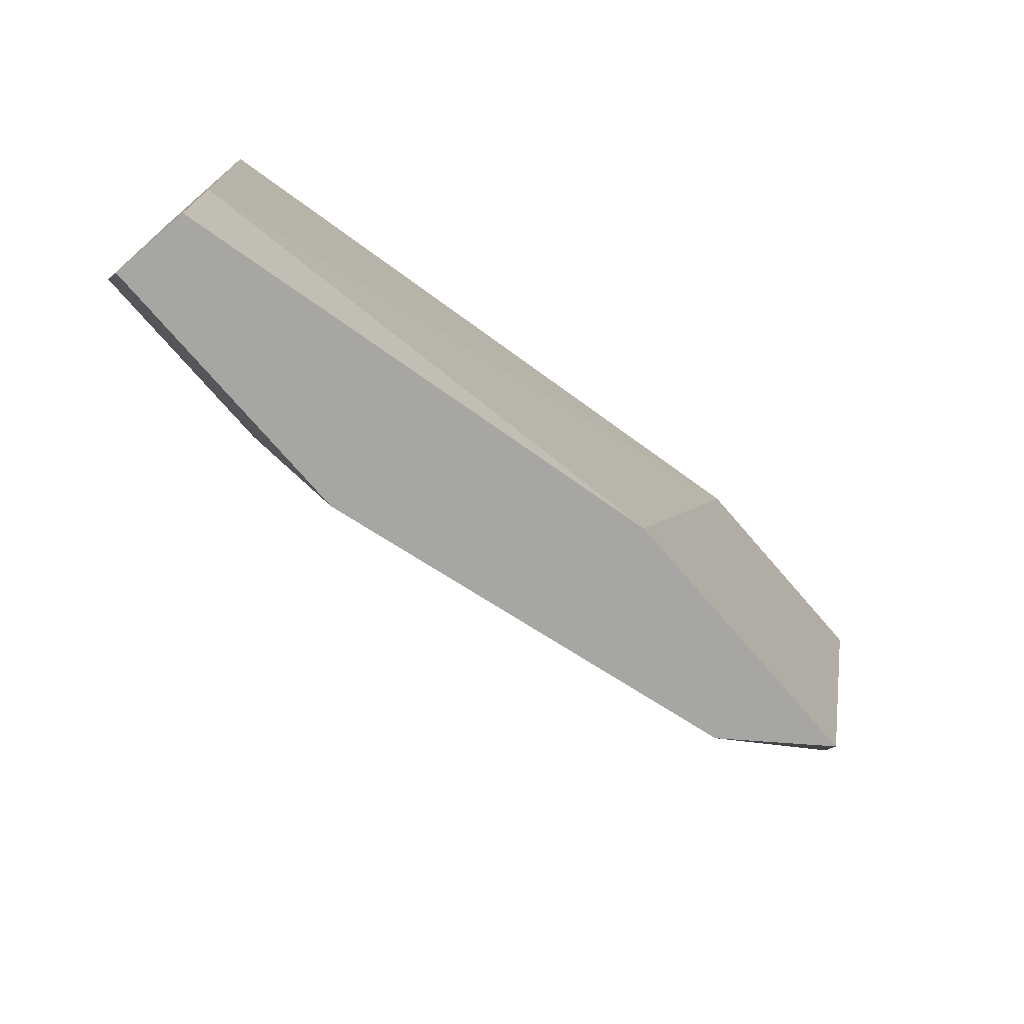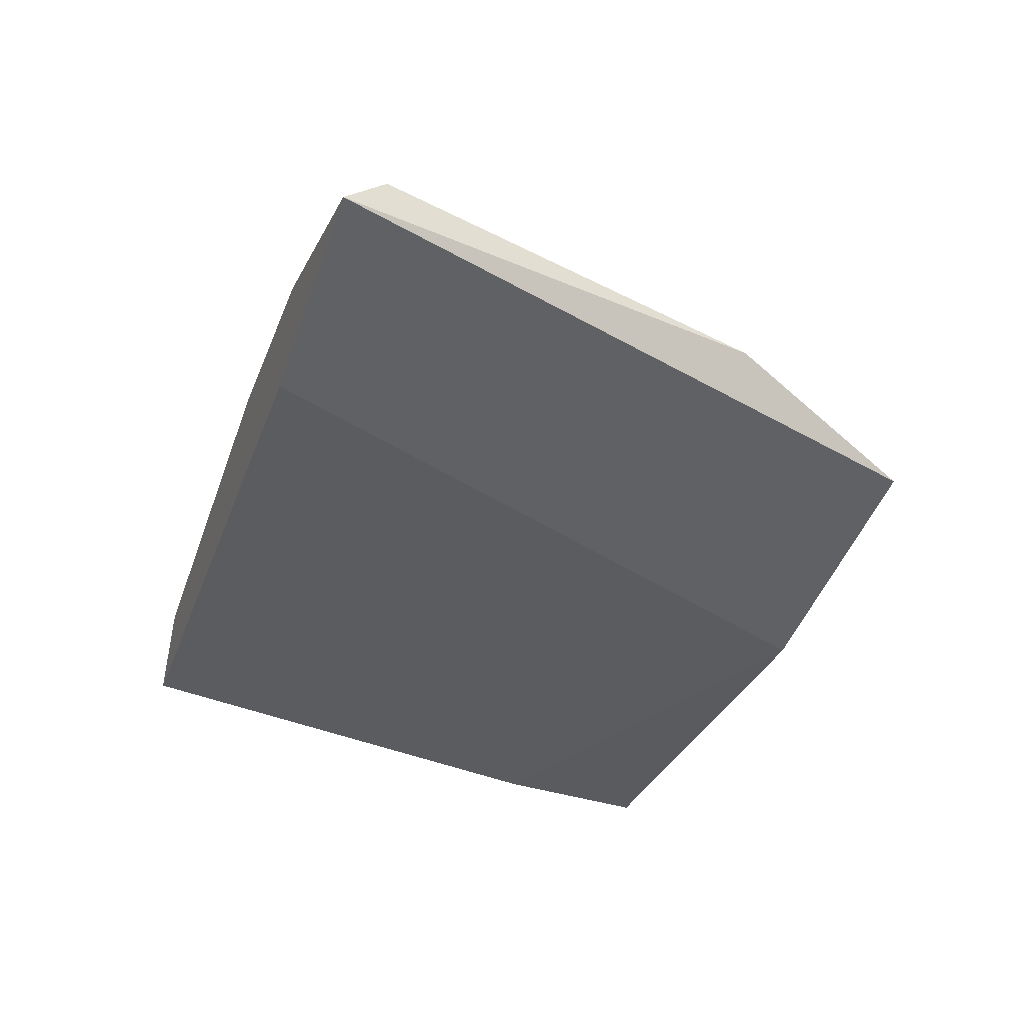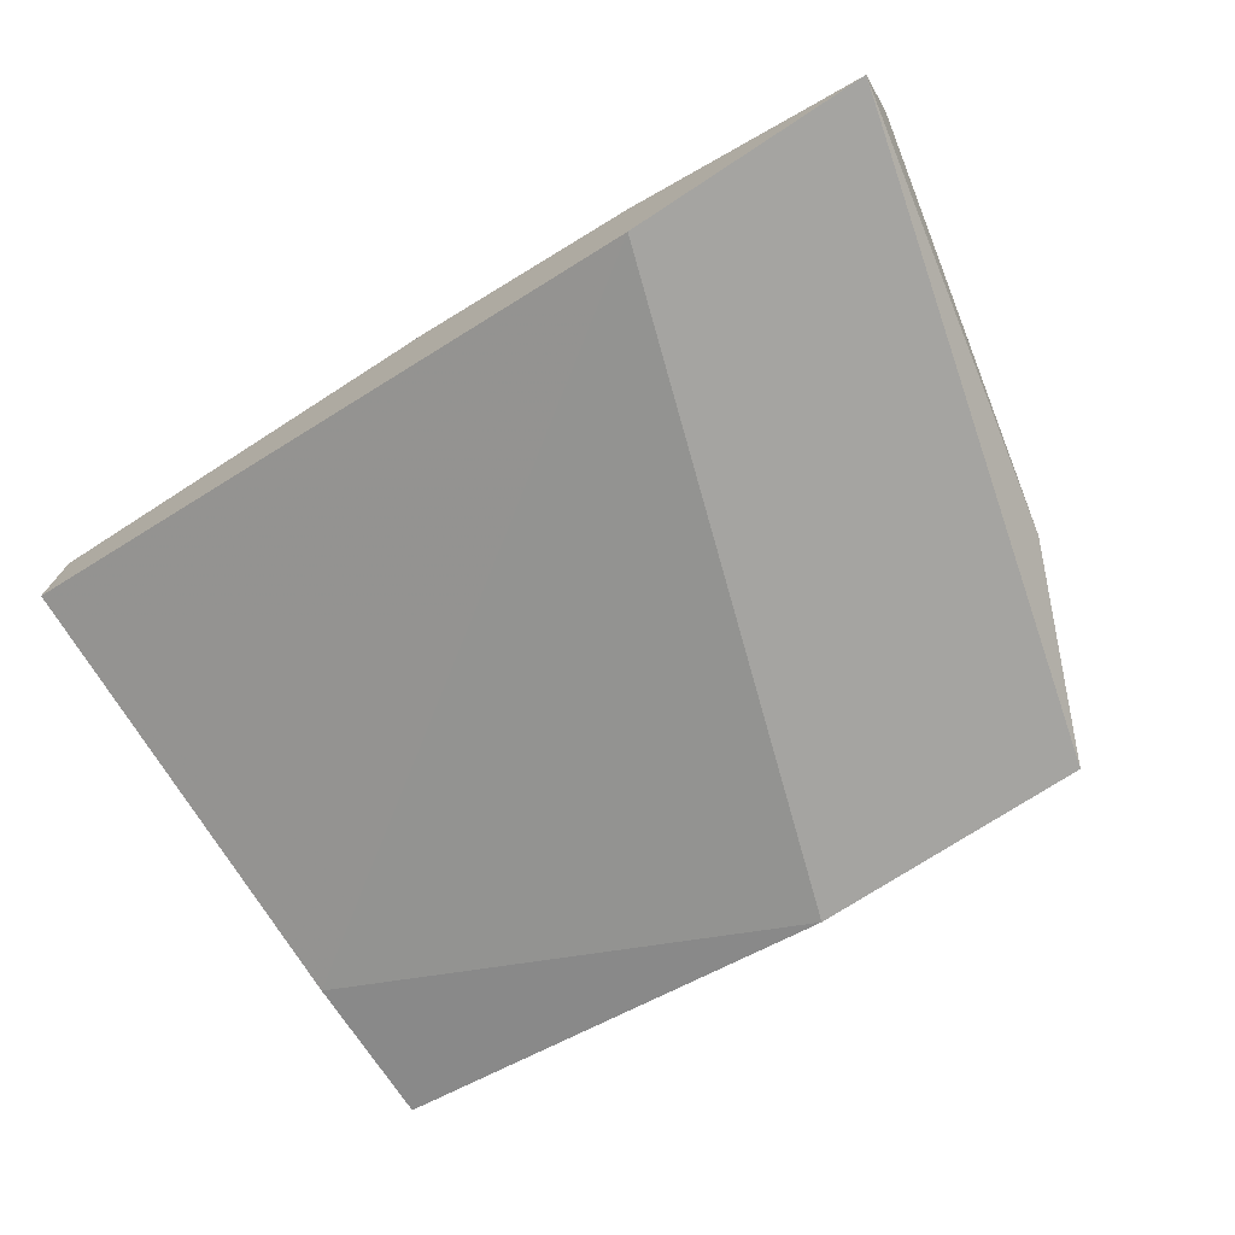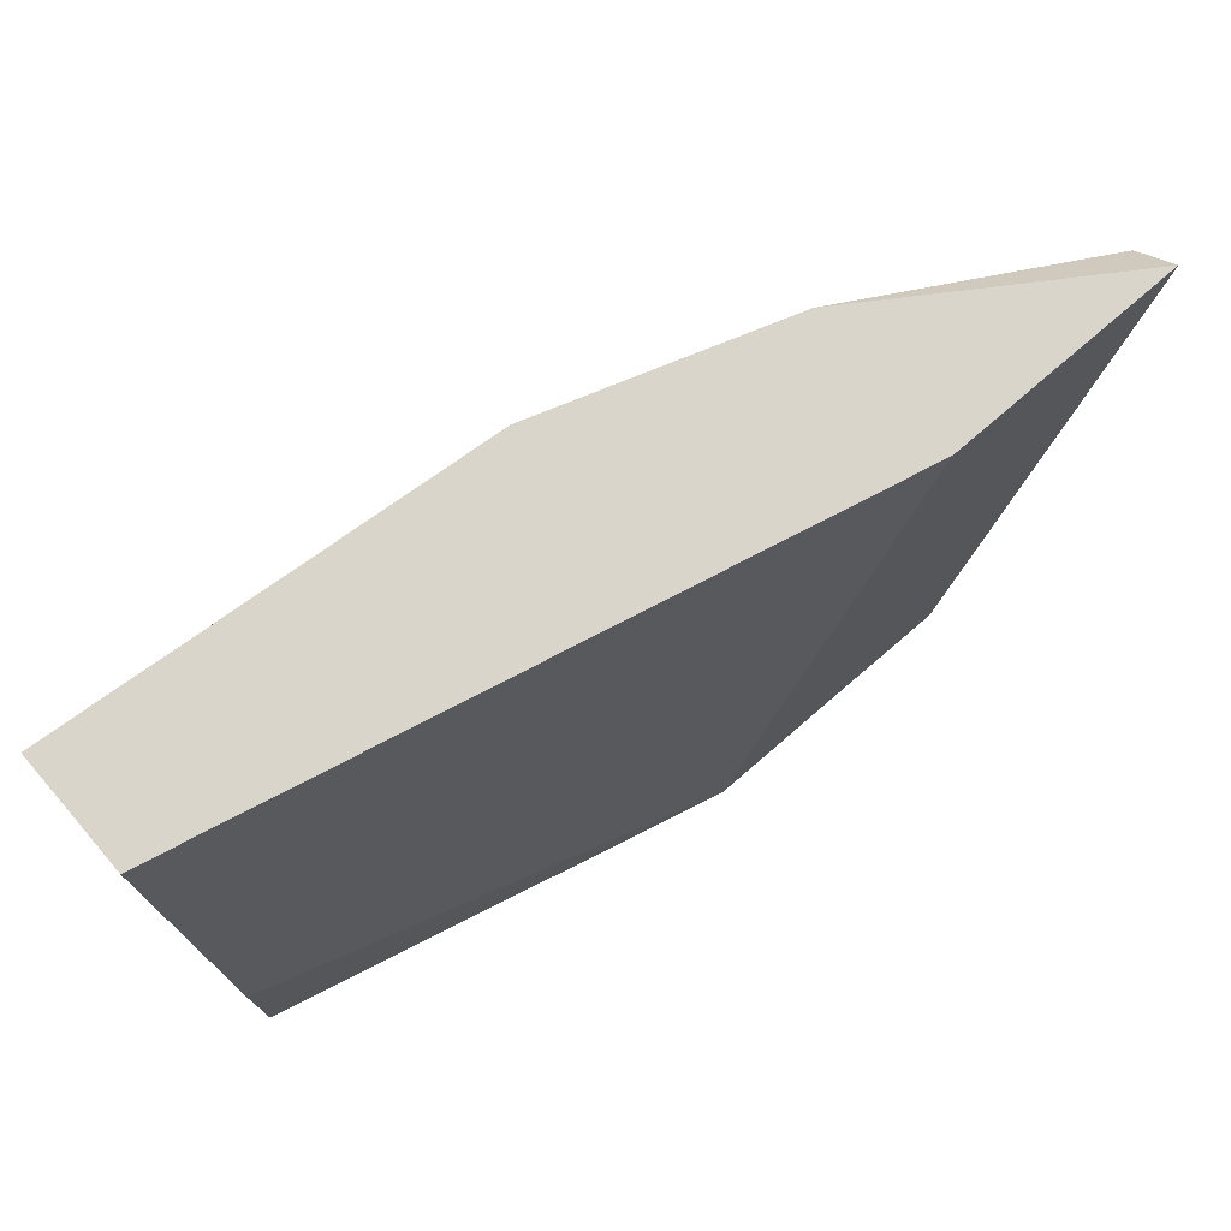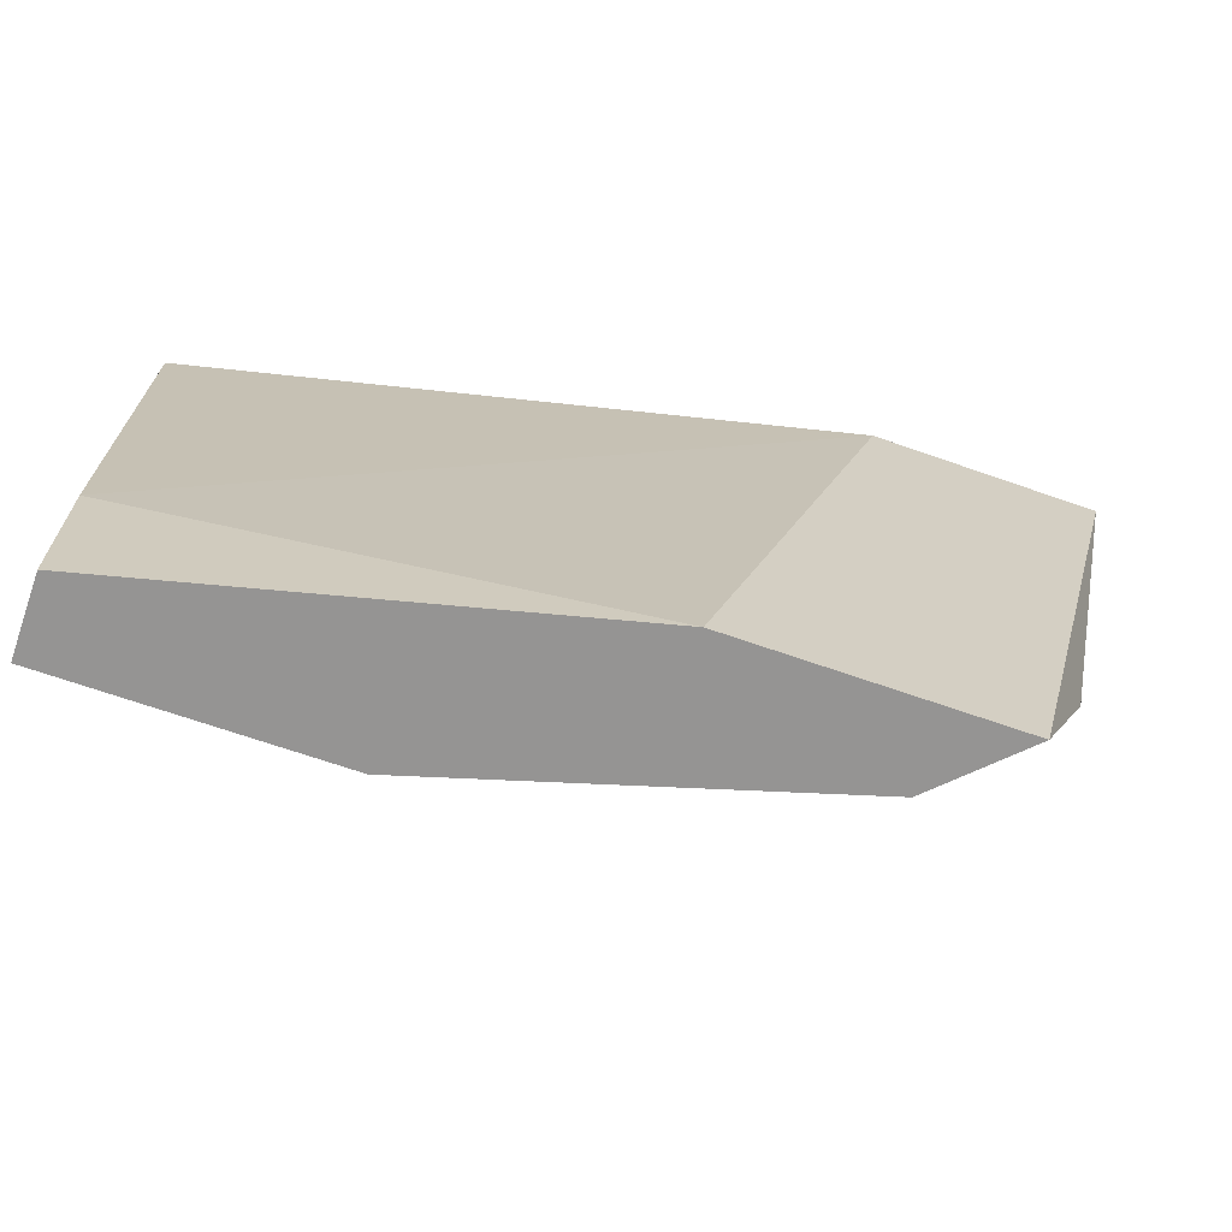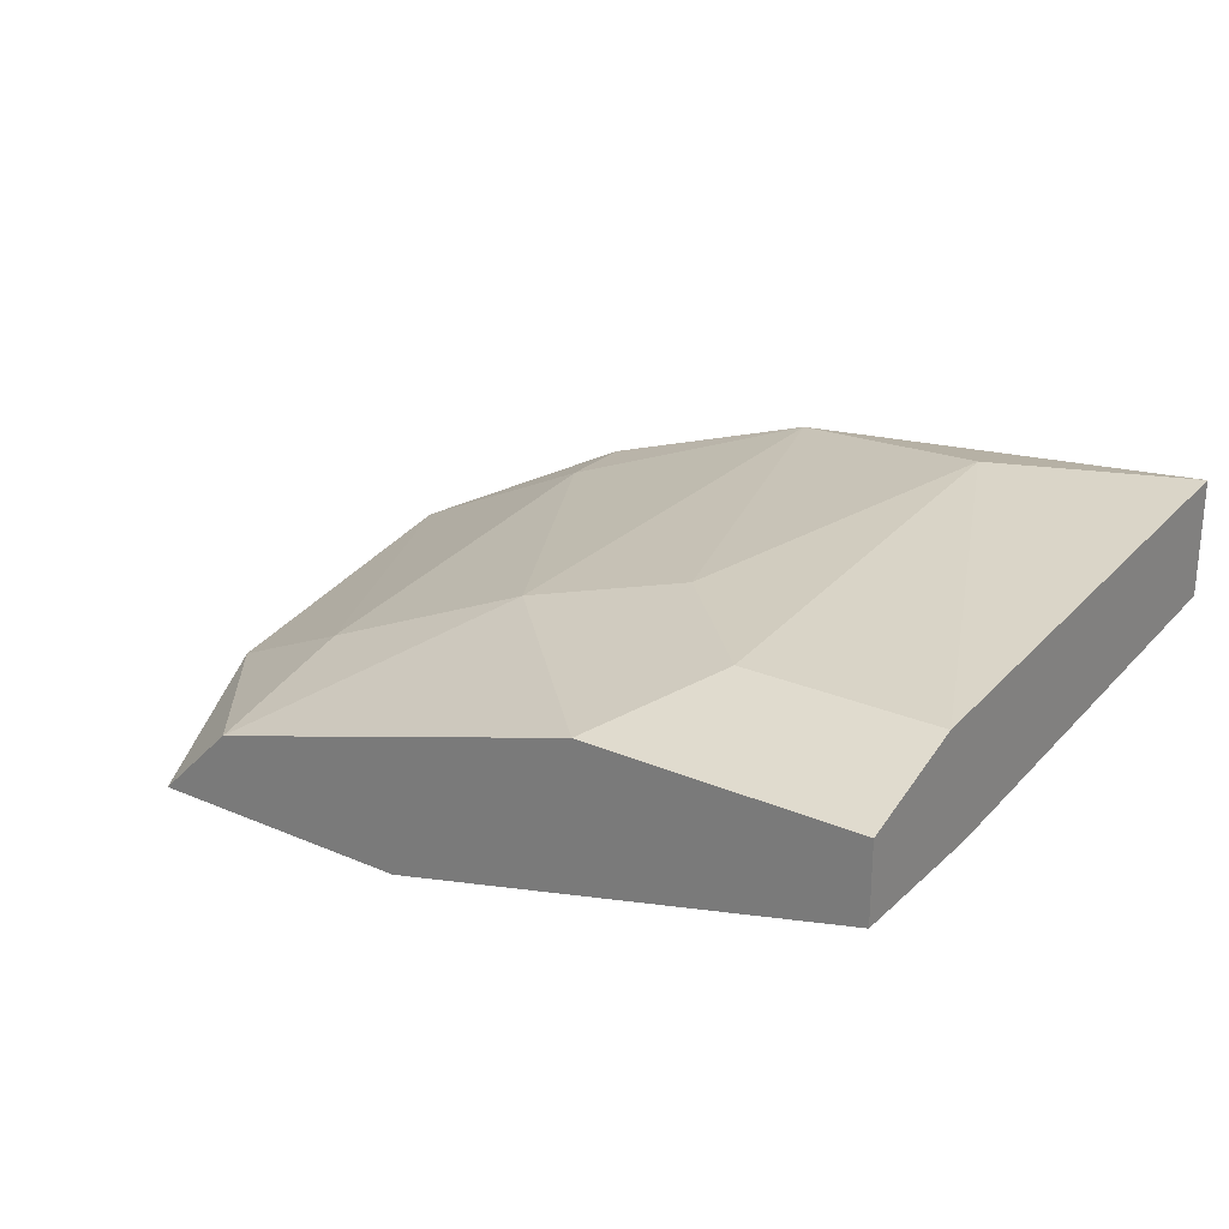
<metadata>
{"format":"obj","ext":"obj","renderer":"f3d","projection":"perspective","resolution":1024,"background":"white","views":[{"elev":-74.0,"azim":130.8,"up":"+Y"},{"elev":-45.8,"azim":-108.8,"up":"+Z"},{"elev":-73.3,"azim":-146.8,"up":"+Z"},{"elev":74.4,"azim":139.2,"up":"+Y"},{"elev":-67.2,"azim":160.6,"up":"+Y"},{"elev":25.1,"azim":34.8,"up":"+Z"}]}
</metadata>
<code>
v 0.00606 -0.002375 0.04418
v 0.00606 -0.002375 0.04088
v 0.00606 -0.02 0.03977
v 0.00606 -0.02 0.04198
v 0.00606 -0.01669 0.04308
v 0.00606 -0.01559 0.03977
v -0.01707 -0.01449 0.03757
v -0.002754 -0.01339 0.04308
v -0.001653 -0.02 0.04198
v -0.01486 -0.02 0.03647
v -0.01266 -0.002375 0.03647
v -0.01266 -0.002375 0.04088
v -0.01266 -0.02 0.03867
v -0.01266 -0.01559 0.03977
v -0.01266 -0.004578 0.04088
v 0.000552 -0.01669 0.04308
v 0.000552 -0.004578 0.04418
v -0.007156 -0.02 0.03647
v -0.007156 -0.01449 0.04198
v -0.01928 -0.002375 0.03647
v -0.01928 -0.003477 0.03757
v -0.006057 -0.002375 0.04308
f 16 17 8
f 2 1 3
f 1 2 11
f 1 11 12
f 3 9 18
f 12 11 20
f 11 18 20
f 18 9 10
f 7 20 10
f 20 18 10
f 3 1 5
f 5 1 17
f 9 19 13
f 10 9 13
f 7 10 13
f 1 12 22
f 17 1 22
f 2 3 6
f 11 2 6
f 3 18 6
f 18 11 6
f 9 5 16
f 5 17 16
f 20 7 21
f 12 20 21
f 13 19 14
f 7 13 14
f 21 7 14
f 9 3 4
f 3 5 4
f 5 9 4
f 22 12 15
f 19 22 15
f 12 21 15
f 14 19 15
f 21 14 15
f 19 9 8
f 22 19 8
f 17 22 8
f 9 16 8

</code>
